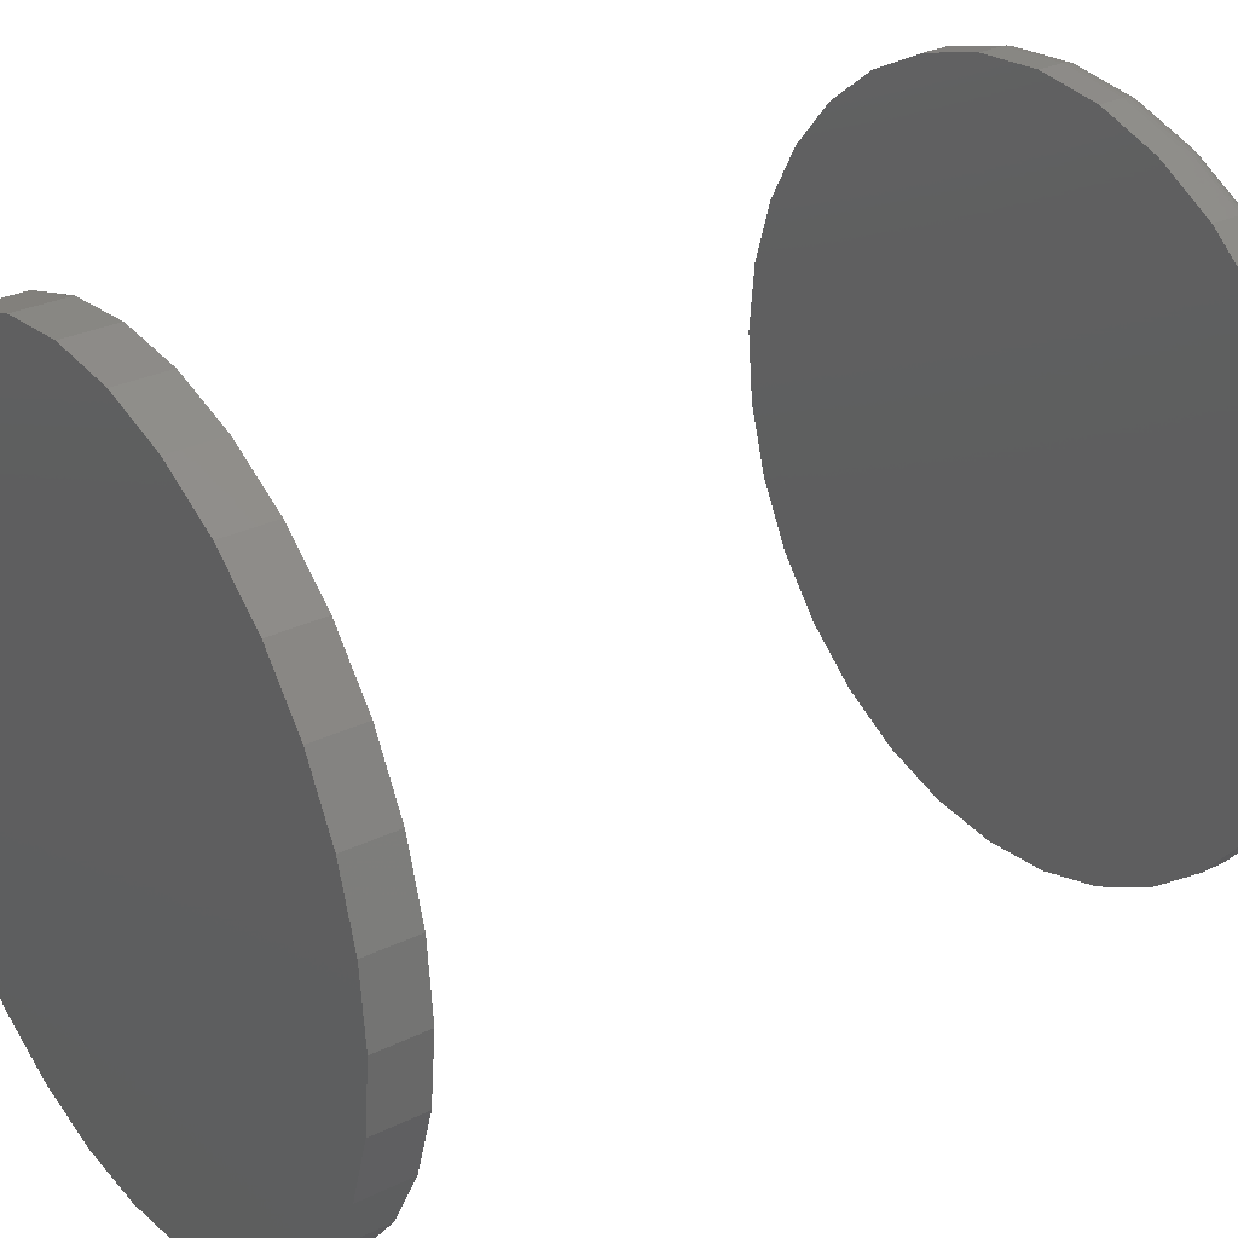
<metadata>
{"format":"stl","ext":"stl","renderer":"f3d","projection":"perspective","resolution":1024,"background":"white","views":[{"elev":29.7,"azim":-125.6,"up":"+Z"}]}
</metadata>
<code>
# stl→obj: 384 verts, 760 faces
v 0.4976 -0.2656 0.5234
v 0.4976 -0.2734 0.5234
v 0.4955 -0.2656 0.5016
v 0.4955 -0.2734 0.5016
v 0.4891 -0.2656 0.4807
v 0.4891 -0.2734 0.4807
v 0.4788 -0.2656 0.4613
v 0.4788 -0.2734 0.4613
v 0.4649 -0.2656 0.4444
v 0.4649 -0.2734 0.4444
v 0.4479 -0.2656 0.4305
v 0.4479 -0.2734 0.4305
v 0.4286 -0.2656 0.4202
v 0.4286 -0.2734 0.4202
v 0.4077 -0.2656 0.4138
v 0.4077 -0.2734 0.4138
v 0.3859 -0.2656 0.4117
v 0.3859 -0.2734 0.4117
v 0.3641 -0.2656 0.4138
v 0.3641 -0.2734 0.4138
v 0.3431 -0.2656 0.4202
v 0.3431 -0.2734 0.4202
v 0.3238 -0.2656 0.4305
v 0.3238 -0.2734 0.4305
v 0.3068 -0.2656 0.4444
v 0.3068 -0.2734 0.4444
v 0.2929 -0.2656 0.4613
v 0.2929 -0.2734 0.4613
v 0.2826 -0.2656 0.4807
v 0.2826 -0.2734 0.4807
v 0.2762 -0.2656 0.5016
v 0.2762 -0.2734 0.5016
v 0.2741 -0.2656 0.5234
v 0.2741 -0.2734 0.5234
v 0.2762 -0.2656 0.5452
v 0.2762 -0.2734 0.5452
v 0.2826 -0.2656 0.5662
v 0.2826 -0.2734 0.5662
v 0.2929 -0.2656 0.5855
v 0.2929 -0.2734 0.5855
v 0.3068 -0.2656 0.6025
v 0.3068 -0.2734 0.6025
v 0.3238 -0.2656 0.6164
v 0.3238 -0.2734 0.6164
v 0.3431 -0.2656 0.6267
v 0.3431 -0.2734 0.6267
v 0.3641 -0.2656 0.633
v 0.3641 -0.2734 0.633
v 0.3859 -0.2656 0.6352
v 0.3859 -0.2734 0.6352
v 0.4077 -0.2656 0.633
v 0.4077 -0.2734 0.633
v 0.4286 -0.2656 0.6267
v 0.4286 -0.2734 0.6267
v 0.4479 -0.2656 0.6164
v 0.4479 -0.2734 0.6164
v 0.4649 -0.2656 0.6025
v 0.4649 -0.2734 0.6025
v 0.4788 -0.2656 0.5855
v 0.4788 -0.2734 0.5855
v 0.4891 -0.2656 0.5662
v 0.4891 -0.2734 0.5662
v 0.4955 -0.2656 0.5452
v 0.4955 -0.2734 0.5452
v 0.3656 -0.2812 0.6254
v 0.4061 -0.2812 0.6254
v 0.3859 -0.2812 0.6274
v 0.3461 -0.2812 0.6195
v 0.4256 -0.2812 0.6195
v 0.3281 -0.2812 0.6099
v 0.4436 -0.2812 0.6099
v 0.4436 -0.2812 0.437
v 0.3461 -0.2812 0.4274
v 0.4256 -0.2812 0.4274
v 0.3656 -0.2812 0.4215
v 0.4061 -0.2812 0.4215
v 0.3859 -0.2812 0.4195
v 0.4594 -0.2812 0.5969
v 0.3124 -0.2812 0.5969
v 0.4723 -0.2812 0.5812
v 0.2994 -0.2812 0.5812
v 0.4819 -0.2812 0.5632
v 0.2898 -0.2812 0.5632
v 0.4878 -0.2812 0.5437
v 0.2839 -0.2812 0.5437
v 0.4898 -0.2812 0.5234
v 0.2819 -0.2812 0.5234
v 0.4878 -0.2812 0.5032
v 0.2839 -0.2812 0.5032
v 0.4819 -0.2812 0.4837
v 0.2898 -0.2812 0.4837
v 0.4723 -0.2812 0.4657
v 0.2994 -0.2812 0.4657
v 0.4594 -0.2812 0.4499
v 0.3124 -0.2812 0.4499
v 0.3281 -0.2812 0.437
v 0.4913 -0.2811 0.5234
v 0.4893 -0.2811 0.5029
v 0.4928 -0.2807 0.5234
v 0.4907 -0.2807 0.5026
v 0.4941 -0.2799 0.5234
v 0.4921 -0.2799 0.5023
v 0.4953 -0.279 0.5234
v 0.4932 -0.279 0.5021
v 0.4963 -0.2778 0.5234
v 0.4942 -0.2778 0.5019
v 0.497 -0.2764 0.5234
v 0.4949 -0.2764 0.5018
v 0.4975 -0.275 0.5234
v 0.4953 -0.275 0.5017
v 0.2824 -0.2811 0.5029
v 0.2804 -0.2811 0.5234
v 0.281 -0.2807 0.5026
v 0.2789 -0.2807 0.5234
v 0.2796 -0.2799 0.5023
v 0.2776 -0.2799 0.5234
v 0.2785 -0.279 0.5021
v 0.2764 -0.279 0.5234
v 0.2775 -0.2778 0.5019
v 0.2754 -0.2778 0.5234
v 0.2768 -0.2764 0.5018
v 0.2747 -0.2764 0.5234
v 0.2764 -0.275 0.5017
v 0.2742 -0.275 0.5234
v 0.2884 -0.2811 0.4831
v 0.2871 -0.2807 0.4825
v 0.2858 -0.2799 0.482
v 0.2847 -0.279 0.4815
v 0.2838 -0.2778 0.4812
v 0.2832 -0.2764 0.4809
v 0.2827 -0.275 0.4807
v 0.2982 -0.2811 0.4648
v 0.2969 -0.2807 0.464
v 0.2958 -0.2799 0.4633
v 0.2948 -0.279 0.4626
v 0.294 -0.2778 0.4621
v 0.2934 -0.2764 0.4617
v 0.2931 -0.275 0.4614
v 0.3113 -0.2811 0.4489
v 0.3102 -0.2807 0.4478
v 0.3093 -0.2799 0.4469
v 0.3084 -0.279 0.446
v 0.3078 -0.2778 0.4453
v 0.3072 -0.2764 0.4448
v 0.3069 -0.275 0.4445
v 0.3273 -0.2811 0.4357
v 0.3264 -0.2807 0.4345
v 0.3257 -0.2799 0.4334
v 0.325 -0.279 0.4324
v 0.3245 -0.2778 0.4316
v 0.3241 -0.2764 0.431
v 0.3238 -0.275 0.4306
v 0.3455 -0.2811 0.426
v 0.3449 -0.2807 0.4246
v 0.3444 -0.2799 0.4234
v 0.344 -0.279 0.4223
v 0.3436 -0.2778 0.4214
v 0.3433 -0.2764 0.4207
v 0.3431 -0.275 0.4203
v 0.3653 -0.2811 0.42
v 0.365 -0.2807 0.4186
v 0.3647 -0.2799 0.4172
v 0.3645 -0.279 0.4161
v 0.3643 -0.2778 0.4151
v 0.3642 -0.2764 0.4144
v 0.3641 -0.275 0.414
v 0.3859 -0.2811 0.418
v 0.3859 -0.2807 0.4165
v 0.3859 -0.2799 0.4151
v 0.3859 -0.279 0.414
v 0.3859 -0.2778 0.413
v 0.3859 -0.2764 0.4123
v 0.3859 -0.275 0.4118
v 0.4064 -0.2811 0.42
v 0.4067 -0.2807 0.4186
v 0.407 -0.2799 0.4172
v 0.4072 -0.279 0.4161
v 0.4074 -0.2778 0.4151
v 0.4075 -0.2764 0.4144
v 0.4076 -0.275 0.414
v 0.4262 -0.2811 0.426
v 0.4268 -0.2807 0.4246
v 0.4273 -0.2799 0.4234
v 0.4277 -0.279 0.4223
v 0.4281 -0.2778 0.4214
v 0.4284 -0.2764 0.4207
v 0.4286 -0.275 0.4203
v 0.4445 -0.2811 0.4357
v 0.4453 -0.2807 0.4345
v 0.446 -0.2799 0.4334
v 0.4467 -0.279 0.4324
v 0.4472 -0.2778 0.4316
v 0.4476 -0.2764 0.431
v 0.4479 -0.275 0.4306
v 0.4604 -0.2811 0.4489
v 0.4615 -0.2807 0.4478
v 0.4624 -0.2799 0.4469
v 0.4633 -0.279 0.446
v 0.464 -0.2778 0.4453
v 0.4645 -0.2764 0.4448
v 0.4648 -0.275 0.4445
v 0.4736 -0.2811 0.4648
v 0.4748 -0.2807 0.464
v 0.4759 -0.2799 0.4633
v 0.4769 -0.279 0.4626
v 0.4777 -0.2778 0.4621
v 0.4783 -0.2764 0.4617
v 0.4787 -0.275 0.4614
v 0.4833 -0.2811 0.4831
v 0.4847 -0.2807 0.4825
v 0.4859 -0.2799 0.482
v 0.487 -0.279 0.4815
v 0.4879 -0.2778 0.4812
v 0.4886 -0.2764 0.4809
v 0.489 -0.275 0.4807
v 0.2824 -0.2811 0.544
v 0.281 -0.2807 0.5443
v 0.2796 -0.2799 0.5446
v 0.2785 -0.279 0.5448
v 0.2775 -0.2778 0.545
v 0.2768 -0.2764 0.5451
v 0.2764 -0.275 0.5452
v 0.4893 -0.2811 0.544
v 0.4907 -0.2807 0.5443
v 0.4921 -0.2799 0.5446
v 0.4932 -0.279 0.5448
v 0.4942 -0.2778 0.545
v 0.4949 -0.2764 0.5451
v 0.4953 -0.275 0.5452
v 0.4833 -0.2811 0.5638
v 0.4847 -0.2807 0.5644
v 0.4859 -0.2799 0.5649
v 0.487 -0.279 0.5653
v 0.4879 -0.2778 0.5657
v 0.4886 -0.2764 0.566
v 0.489 -0.275 0.5661
v 0.4736 -0.2811 0.582
v 0.4748 -0.2807 0.5828
v 0.4759 -0.2799 0.5836
v 0.4769 -0.279 0.5843
v 0.4777 -0.2778 0.5848
v 0.4783 -0.2764 0.5852
v 0.4787 -0.275 0.5854
v 0.4604 -0.2811 0.598
v 0.4615 -0.2807 0.5991
v 0.4624 -0.2799 0.6
v 0.4633 -0.279 0.6008
v 0.464 -0.2778 0.6015
v 0.4645 -0.2764 0.602
v 0.4648 -0.275 0.6024
v 0.4445 -0.2811 0.6111
v 0.4453 -0.2807 0.6124
v 0.446 -0.2799 0.6135
v 0.4467 -0.279 0.6145
v 0.4472 -0.2778 0.6153
v 0.4476 -0.2764 0.6159
v 0.4479 -0.275 0.6162
v 0.4262 -0.2811 0.6209
v 0.4268 -0.2807 0.6222
v 0.4273 -0.2799 0.6235
v 0.4277 -0.279 0.6246
v 0.4281 -0.2778 0.6255
v 0.4284 -0.2764 0.6261
v 0.4286 -0.275 0.6266
v 0.4064 -0.2811 0.6269
v 0.4067 -0.2807 0.6283
v 0.407 -0.2799 0.6296
v 0.4072 -0.279 0.6308
v 0.4074 -0.2778 0.6318
v 0.4075 -0.2764 0.6325
v 0.4076 -0.275 0.6329
v 0.3859 -0.2811 0.6289
v 0.3859 -0.2807 0.6304
v 0.3859 -0.2799 0.6317
v 0.3859 -0.279 0.6329
v 0.3859 -0.2778 0.6339
v 0.3859 -0.2764 0.6346
v 0.3859 -0.275 0.635
v 0.3653 -0.2811 0.6269
v 0.365 -0.2807 0.6283
v 0.3647 -0.2799 0.6296
v 0.3645 -0.279 0.6308
v 0.3643 -0.2778 0.6318
v 0.3642 -0.2764 0.6325
v 0.3641 -0.275 0.6329
v 0.3455 -0.2811 0.6209
v 0.3449 -0.2807 0.6222
v 0.3444 -0.2799 0.6235
v 0.344 -0.279 0.6246
v 0.3436 -0.2778 0.6255
v 0.3433 -0.2764 0.6261
v 0.3431 -0.275 0.6266
v 0.3273 -0.2811 0.6111
v 0.3264 -0.2807 0.6124
v 0.3257 -0.2799 0.6135
v 0.325 -0.279 0.6145
v 0.3245 -0.2778 0.6153
v 0.3241 -0.2764 0.6159
v 0.3238 -0.275 0.6162
v 0.3113 -0.2811 0.598
v 0.3102 -0.2807 0.5991
v 0.3093 -0.2799 0.6
v 0.3084 -0.279 0.6008
v 0.3078 -0.2778 0.6015
v 0.3072 -0.2764 0.602
v 0.3069 -0.275 0.6024
v 0.2982 -0.2811 0.582
v 0.2969 -0.2807 0.5828
v 0.2958 -0.2799 0.5836
v 0.2948 -0.279 0.5843
v 0.294 -0.2778 0.5848
v 0.2934 -0.2764 0.5852
v 0.2931 -0.275 0.5854
v 0.2884 -0.2811 0.5638
v 0.2871 -0.2807 0.5644
v 0.2858 -0.2799 0.5649
v 0.2847 -0.279 0.5653
v 0.2838 -0.2778 0.5657
v 0.2832 -0.2764 0.566
v 0.2827 -0.275 0.5661
v 0.2741 9.861e-17 0.5234
v 0.2741 -0.01562 0.5234
v 0.2762 1.013e-16 0.5452
v 0.2762 -0.01562 0.5452
v 0.2826 1.043e-16 0.5662
v 0.2826 -0.01562 0.5662
v 0.2929 1.076e-16 0.5855
v 0.2929 -0.01562 0.5855
v 0.3068 1.11e-16 0.6025
v 0.3068 -0.01562 0.6025
v 0.3238 1.144e-16 0.6164
v 0.3238 -0.01562 0.6164
v 0.3431 1.177e-16 0.6267
v 0.3431 -0.01562 0.6267
v 0.3641 1.208e-16 0.633
v 0.3641 -0.01562 0.633
v 0.3859 1.234e-16 0.6352
v 0.3859 -0.01562 0.6352
v 0.4077 1.256e-16 0.633
v 0.4077 -0.01562 0.633
v 0.4286 1.272e-16 0.6267
v 0.4286 -0.01562 0.6267
v 0.4479 1.282e-16 0.6164
v 0.4479 -0.01562 0.6164
v 0.4649 1.286e-16 0.6025
v 0.4649 -0.01562 0.6025
v 0.4788 1.282e-16 0.5855
v 0.4788 -0.01562 0.5855
v 0.4891 1.272e-16 0.5662
v 0.4891 -0.01562 0.5662
v 0.4955 1.256e-16 0.5452
v 0.4955 -0.01562 0.5452
v 0.4976 1.234e-16 0.5234
v 0.4976 -0.01562 0.5234
v 0.4955 1.208e-16 0.5016
v 0.4955 -0.01562 0.5016
v 0.4891 1.177e-16 0.4807
v 0.4891 -0.01562 0.4807
v 0.4788 1.144e-16 0.4613
v 0.4788 -0.01562 0.4613
v 0.4649 1.11e-16 0.4444
v 0.4649 -0.01562 0.4444
v 0.4479 1.076e-16 0.4305
v 0.4479 -0.01562 0.4305
v 0.4286 1.043e-16 0.4202
v 0.4286 -0.01562 0.4202
v 0.4077 1.013e-16 0.4138
v 0.4077 -0.01562 0.4138
v 0.3859 9.861e-17 0.4117
v 0.3859 -0.01562 0.4117
v 0.3641 9.643e-17 0.4138
v 0.3641 -0.01562 0.4138
v 0.3431 9.481e-17 0.4202
v 0.3431 -0.01562 0.4202
v 0.3238 9.381e-17 0.4305
v 0.3238 -0.01562 0.4305
v 0.3068 9.347e-17 0.4444
v 0.3068 -0.01562 0.4444
v 0.2929 9.381e-17 0.4613
v 0.2929 -0.01562 0.4613
v 0.2826 9.481e-17 0.4807
v 0.2826 -0.01562 0.4807
v 0.2762 9.643e-17 0.5016
v 0.2762 -0.01562 0.5016
f 1 2 3
f 3 2 4
f 3 4 5
f 5 4 6
f 5 6 7
f 7 6 8
f 7 8 9
f 9 8 10
f 9 10 11
f 11 10 12
f 11 12 13
f 13 12 14
f 13 14 15
f 15 14 16
f 15 16 17
f 17 16 18
f 17 18 19
f 19 18 20
f 19 20 21
f 21 20 22
f 21 22 23
f 23 22 24
f 23 24 25
f 25 24 26
f 25 26 27
f 27 26 28
f 27 28 29
f 29 28 30
f 29 30 31
f 31 30 32
f 31 32 33
f 33 32 34
f 33 34 35
f 35 34 36
f 35 36 37
f 37 36 38
f 37 38 39
f 39 38 40
f 39 40 41
f 41 40 42
f 41 42 43
f 43 42 44
f 43 44 45
f 45 44 46
f 45 46 47
f 47 46 48
f 47 48 49
f 49 48 50
f 49 50 51
f 51 50 52
f 51 52 53
f 53 52 54
f 53 54 55
f 55 54 56
f 55 56 57
f 57 56 58
f 57 58 59
f 59 58 60
f 59 60 61
f 61 60 62
f 61 62 63
f 63 62 64
f 63 64 1
f 1 64 2
f 65 66 67
f 66 65 68
f 66 68 69
f 69 68 70
f 69 70 71
f 72 73 74
f 74 73 75
f 74 75 76
f 76 75 77
f 71 70 78
f 78 70 79
f 78 79 80
f 80 79 81
f 80 81 82
f 82 81 83
f 82 83 84
f 84 83 85
f 84 85 86
f 86 85 87
f 86 87 88
f 88 87 89
f 88 89 90
f 90 89 91
f 90 91 92
f 92 91 93
f 92 93 94
f 94 93 95
f 94 95 72
f 72 95 96
f 72 96 73
f 86 88 97
f 97 88 98
f 97 98 99
f 99 98 100
f 99 100 101
f 101 100 102
f 101 102 103
f 103 102 104
f 103 104 105
f 105 104 106
f 105 106 107
f 107 106 108
f 107 108 109
f 109 108 110
f 109 110 2
f 2 110 4
f 89 87 111
f 111 87 112
f 111 112 113
f 113 112 114
f 113 114 115
f 115 114 116
f 115 116 117
f 117 116 118
f 117 118 119
f 119 118 120
f 119 120 121
f 121 120 122
f 121 122 123
f 123 122 124
f 123 124 32
f 32 124 34
f 91 89 125
f 125 89 111
f 125 111 126
f 126 111 113
f 126 113 127
f 127 113 115
f 127 115 128
f 128 115 117
f 128 117 129
f 129 117 119
f 129 119 130
f 130 119 121
f 130 121 131
f 131 121 123
f 131 123 30
f 30 123 32
f 93 91 132
f 132 91 125
f 132 125 133
f 133 125 126
f 133 126 134
f 134 126 127
f 134 127 135
f 135 127 128
f 135 128 136
f 136 128 129
f 136 129 137
f 137 129 130
f 137 130 138
f 138 130 131
f 138 131 28
f 28 131 30
f 95 93 139
f 139 93 132
f 139 132 140
f 140 132 133
f 140 133 141
f 141 133 134
f 141 134 142
f 142 134 135
f 142 135 143
f 143 135 136
f 143 136 144
f 144 136 137
f 144 137 145
f 145 137 138
f 145 138 26
f 26 138 28
f 96 95 146
f 146 95 139
f 146 139 147
f 147 139 140
f 147 140 148
f 148 140 141
f 148 141 149
f 149 141 142
f 149 142 150
f 150 142 143
f 150 143 151
f 151 143 144
f 151 144 152
f 152 144 145
f 152 145 24
f 24 145 26
f 73 96 153
f 153 96 146
f 153 146 154
f 154 146 147
f 154 147 155
f 155 147 148
f 155 148 156
f 156 148 149
f 156 149 157
f 157 149 150
f 157 150 158
f 158 150 151
f 158 151 159
f 159 151 152
f 159 152 22
f 22 152 24
f 75 73 160
f 160 73 153
f 160 153 161
f 161 153 154
f 161 154 162
f 162 154 155
f 162 155 163
f 163 155 156
f 163 156 164
f 164 156 157
f 164 157 165
f 165 157 158
f 165 158 166
f 166 158 159
f 166 159 20
f 20 159 22
f 77 75 167
f 167 75 160
f 167 160 168
f 168 160 161
f 168 161 169
f 169 161 162
f 169 162 170
f 170 162 163
f 170 163 171
f 171 163 164
f 171 164 172
f 172 164 165
f 172 165 173
f 173 165 166
f 173 166 18
f 18 166 20
f 76 77 174
f 174 77 167
f 174 167 175
f 175 167 168
f 175 168 176
f 176 168 169
f 176 169 177
f 177 169 170
f 177 170 178
f 178 170 171
f 178 171 179
f 179 171 172
f 179 172 180
f 180 172 173
f 180 173 16
f 16 173 18
f 74 76 181
f 181 76 174
f 181 174 182
f 182 174 175
f 182 175 183
f 183 175 176
f 183 176 184
f 184 176 177
f 184 177 185
f 185 177 178
f 185 178 186
f 186 178 179
f 186 179 187
f 187 179 180
f 187 180 14
f 14 180 16
f 72 74 188
f 188 74 181
f 188 181 189
f 189 181 182
f 189 182 190
f 190 182 183
f 190 183 191
f 191 183 184
f 191 184 192
f 192 184 185
f 192 185 193
f 193 185 186
f 193 186 194
f 194 186 187
f 194 187 12
f 12 187 14
f 94 72 195
f 195 72 188
f 195 188 196
f 196 188 189
f 196 189 197
f 197 189 190
f 197 190 198
f 198 190 191
f 198 191 199
f 199 191 192
f 199 192 200
f 200 192 193
f 200 193 201
f 201 193 194
f 201 194 10
f 10 194 12
f 92 94 202
f 202 94 195
f 202 195 203
f 203 195 196
f 203 196 204
f 204 196 197
f 204 197 205
f 205 197 198
f 205 198 206
f 206 198 199
f 206 199 207
f 207 199 200
f 207 200 208
f 208 200 201
f 208 201 8
f 8 201 10
f 90 92 209
f 209 92 202
f 209 202 210
f 210 202 203
f 210 203 211
f 211 203 204
f 211 204 212
f 212 204 205
f 212 205 213
f 213 205 206
f 213 206 214
f 214 206 207
f 214 207 215
f 215 207 208
f 215 208 6
f 6 208 8
f 88 90 98
f 98 90 209
f 98 209 100
f 100 209 210
f 100 210 102
f 102 210 211
f 102 211 104
f 104 211 212
f 104 212 106
f 106 212 213
f 106 213 108
f 108 213 214
f 108 214 110
f 110 214 215
f 110 215 4
f 4 215 6
f 87 85 112
f 112 85 216
f 112 216 114
f 114 216 217
f 114 217 116
f 116 217 218
f 116 218 118
f 118 218 219
f 118 219 120
f 120 219 220
f 120 220 122
f 122 220 221
f 122 221 124
f 124 221 222
f 124 222 34
f 34 222 36
f 84 86 223
f 223 86 97
f 223 97 224
f 224 97 99
f 224 99 225
f 225 99 101
f 225 101 226
f 226 101 103
f 226 103 227
f 227 103 105
f 227 105 228
f 228 105 107
f 228 107 229
f 229 107 109
f 229 109 64
f 64 109 2
f 82 84 230
f 230 84 223
f 230 223 231
f 231 223 224
f 231 224 232
f 232 224 225
f 232 225 233
f 233 225 226
f 233 226 234
f 234 226 227
f 234 227 235
f 235 227 228
f 235 228 236
f 236 228 229
f 236 229 62
f 62 229 64
f 80 82 237
f 237 82 230
f 237 230 238
f 238 230 231
f 238 231 239
f 239 231 232
f 239 232 240
f 240 232 233
f 240 233 241
f 241 233 234
f 241 234 242
f 242 234 235
f 242 235 243
f 243 235 236
f 243 236 60
f 60 236 62
f 78 80 244
f 244 80 237
f 244 237 245
f 245 237 238
f 245 238 246
f 246 238 239
f 246 239 247
f 247 239 240
f 247 240 248
f 248 240 241
f 248 241 249
f 249 241 242
f 249 242 250
f 250 242 243
f 250 243 58
f 58 243 60
f 71 78 251
f 251 78 244
f 251 244 252
f 252 244 245
f 252 245 253
f 253 245 246
f 253 246 254
f 254 246 247
f 254 247 255
f 255 247 248
f 255 248 256
f 256 248 249
f 256 249 257
f 257 249 250
f 257 250 56
f 56 250 58
f 69 71 258
f 258 71 251
f 258 251 259
f 259 251 252
f 259 252 260
f 260 252 253
f 260 253 261
f 261 253 254
f 261 254 262
f 262 254 255
f 262 255 263
f 263 255 256
f 263 256 264
f 264 256 257
f 264 257 54
f 54 257 56
f 66 69 265
f 265 69 258
f 265 258 266
f 266 258 259
f 266 259 267
f 267 259 260
f 267 260 268
f 268 260 261
f 268 261 269
f 269 261 262
f 269 262 270
f 270 262 263
f 270 263 271
f 271 263 264
f 271 264 52
f 52 264 54
f 67 66 272
f 272 66 265
f 272 265 273
f 273 265 266
f 273 266 274
f 274 266 267
f 274 267 275
f 275 267 268
f 275 268 276
f 276 268 269
f 276 269 277
f 277 269 270
f 277 270 278
f 278 270 271
f 278 271 50
f 50 271 52
f 65 67 279
f 279 67 272
f 279 272 280
f 280 272 273
f 280 273 281
f 281 273 274
f 281 274 282
f 282 274 275
f 282 275 283
f 283 275 276
f 283 276 284
f 284 276 277
f 284 277 285
f 285 277 278
f 285 278 48
f 48 278 50
f 68 65 286
f 286 65 279
f 286 279 287
f 287 279 280
f 287 280 288
f 288 280 281
f 288 281 289
f 289 281 282
f 289 282 290
f 290 282 283
f 290 283 291
f 291 283 284
f 291 284 292
f 292 284 285
f 292 285 46
f 46 285 48
f 70 68 293
f 293 68 286
f 293 286 294
f 294 286 287
f 294 287 295
f 295 287 288
f 295 288 296
f 296 288 289
f 296 289 297
f 297 289 290
f 297 290 298
f 298 290 291
f 298 291 299
f 299 291 292
f 299 292 44
f 44 292 46
f 79 70 300
f 300 70 293
f 300 293 301
f 301 293 294
f 301 294 302
f 302 294 295
f 302 295 303
f 303 295 296
f 303 296 304
f 304 296 297
f 304 297 305
f 305 297 298
f 305 298 306
f 306 298 299
f 306 299 42
f 42 299 44
f 81 79 307
f 307 79 300
f 307 300 308
f 308 300 301
f 308 301 309
f 309 301 302
f 309 302 310
f 310 302 303
f 310 303 311
f 311 303 304
f 311 304 312
f 312 304 305
f 312 305 313
f 313 305 306
f 313 306 40
f 40 306 42
f 83 81 314
f 314 81 307
f 314 307 315
f 315 307 308
f 315 308 316
f 316 308 309
f 316 309 317
f 317 309 310
f 317 310 318
f 318 310 311
f 318 311 319
f 319 311 312
f 319 312 320
f 320 312 313
f 320 313 38
f 38 313 40
f 85 83 216
f 216 83 314
f 216 314 217
f 217 314 315
f 217 315 218
f 218 315 316
f 218 316 219
f 219 316 317
f 219 317 220
f 220 317 318
f 220 318 221
f 221 318 319
f 221 319 222
f 222 319 320
f 222 320 36
f 36 320 38
f 321 322 323
f 323 322 324
f 323 324 325
f 325 324 326
f 325 326 327
f 327 326 328
f 327 328 329
f 329 328 330
f 329 330 331
f 331 330 332
f 331 332 333
f 333 332 334
f 333 334 335
f 335 334 336
f 335 336 337
f 337 336 338
f 337 338 339
f 339 338 340
f 339 340 341
f 341 340 342
f 341 342 343
f 343 342 344
f 343 344 345
f 345 344 346
f 345 346 347
f 347 346 348
f 347 348 349
f 349 348 350
f 349 350 351
f 351 350 352
f 351 352 353
f 353 352 354
f 353 354 355
f 355 354 356
f 355 356 357
f 357 356 358
f 357 358 359
f 359 358 360
f 359 360 361
f 361 360 362
f 361 362 363
f 363 362 364
f 363 364 365
f 365 364 366
f 365 366 367
f 367 366 368
f 367 368 369
f 369 368 370
f 369 370 371
f 371 370 372
f 371 372 373
f 373 372 374
f 373 374 375
f 375 374 376
f 375 376 377
f 377 376 378
f 377 378 379
f 379 378 380
f 379 380 381
f 381 380 382
f 381 382 383
f 383 382 384
f 383 384 321
f 321 384 322
f 336 340 338
f 340 336 334
f 340 334 342
f 342 334 332
f 342 332 344
f 364 374 366
f 366 374 372
f 366 372 368
f 368 372 370
f 344 332 346
f 346 332 330
f 346 330 348
f 348 330 328
f 348 328 350
f 350 328 326
f 350 326 352
f 352 326 324
f 352 324 354
f 354 324 322
f 354 322 356
f 356 322 384
f 356 384 358
f 358 384 382
f 358 382 360
f 360 382 380
f 360 380 362
f 362 380 378
f 362 378 364
f 364 378 376
f 364 376 374
f 49 51 47
f 45 47 51
f 53 45 51
f 43 45 53
f 55 43 53
f 13 21 11
f 19 21 13
f 15 19 13
f 17 19 15
f 21 23 11
f 11 23 25
f 11 25 9
f 9 25 27
f 9 27 7
f 7 27 29
f 7 29 5
f 5 29 31
f 5 31 3
f 3 31 33
f 3 33 1
f 1 33 35
f 1 35 63
f 63 35 37
f 63 37 61
f 61 37 39
f 61 39 59
f 59 39 41
f 59 41 57
f 57 41 43
f 57 43 55
f 337 339 335
f 333 335 339
f 341 333 339
f 331 333 341
f 343 331 341
f 365 373 363
f 371 373 365
f 367 371 365
f 369 371 367
f 373 375 363
f 363 375 377
f 363 377 361
f 361 377 379
f 361 379 359
f 359 379 381
f 359 381 357
f 357 381 383
f 357 383 355
f 355 383 321
f 355 321 353
f 353 321 323
f 353 323 351
f 351 323 325
f 351 325 349
f 349 325 327
f 349 327 347
f 347 327 329
f 347 329 345
f 345 329 331
f 345 331 343

</code>
